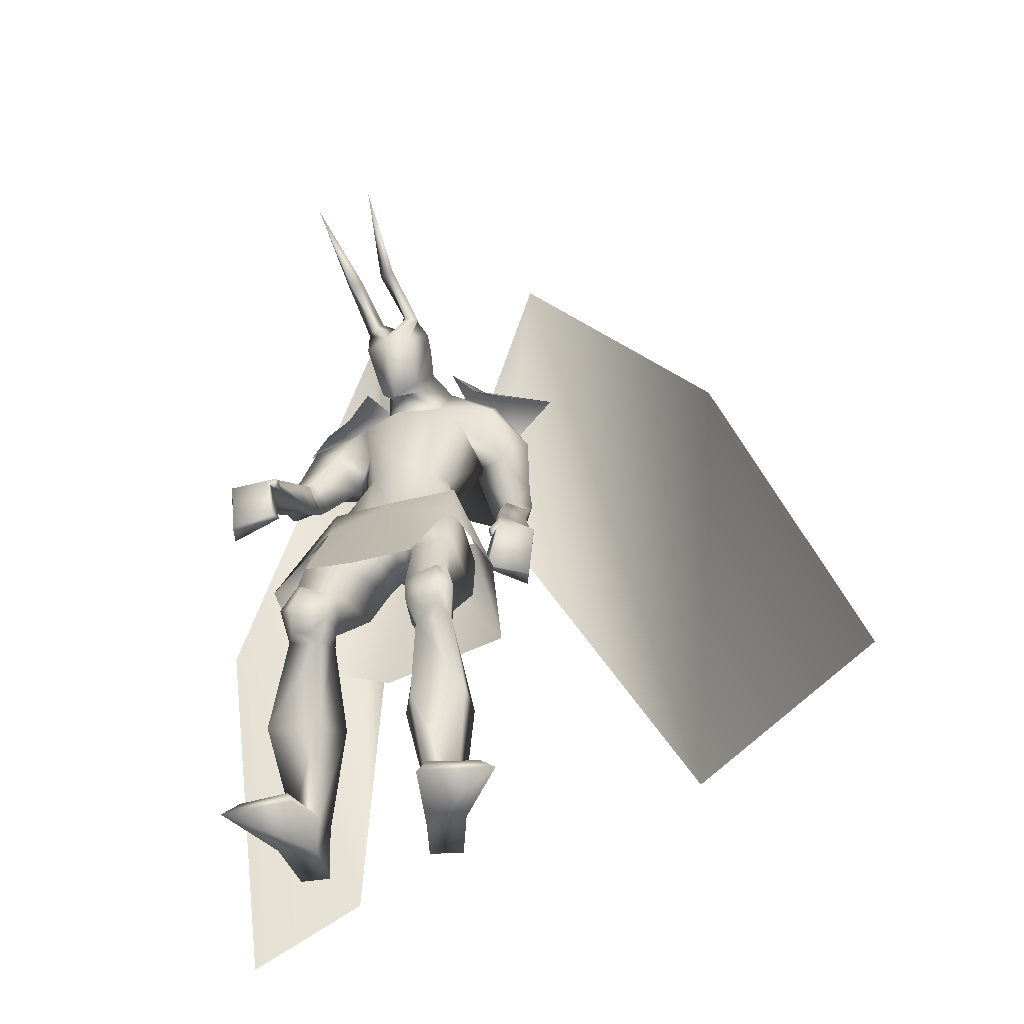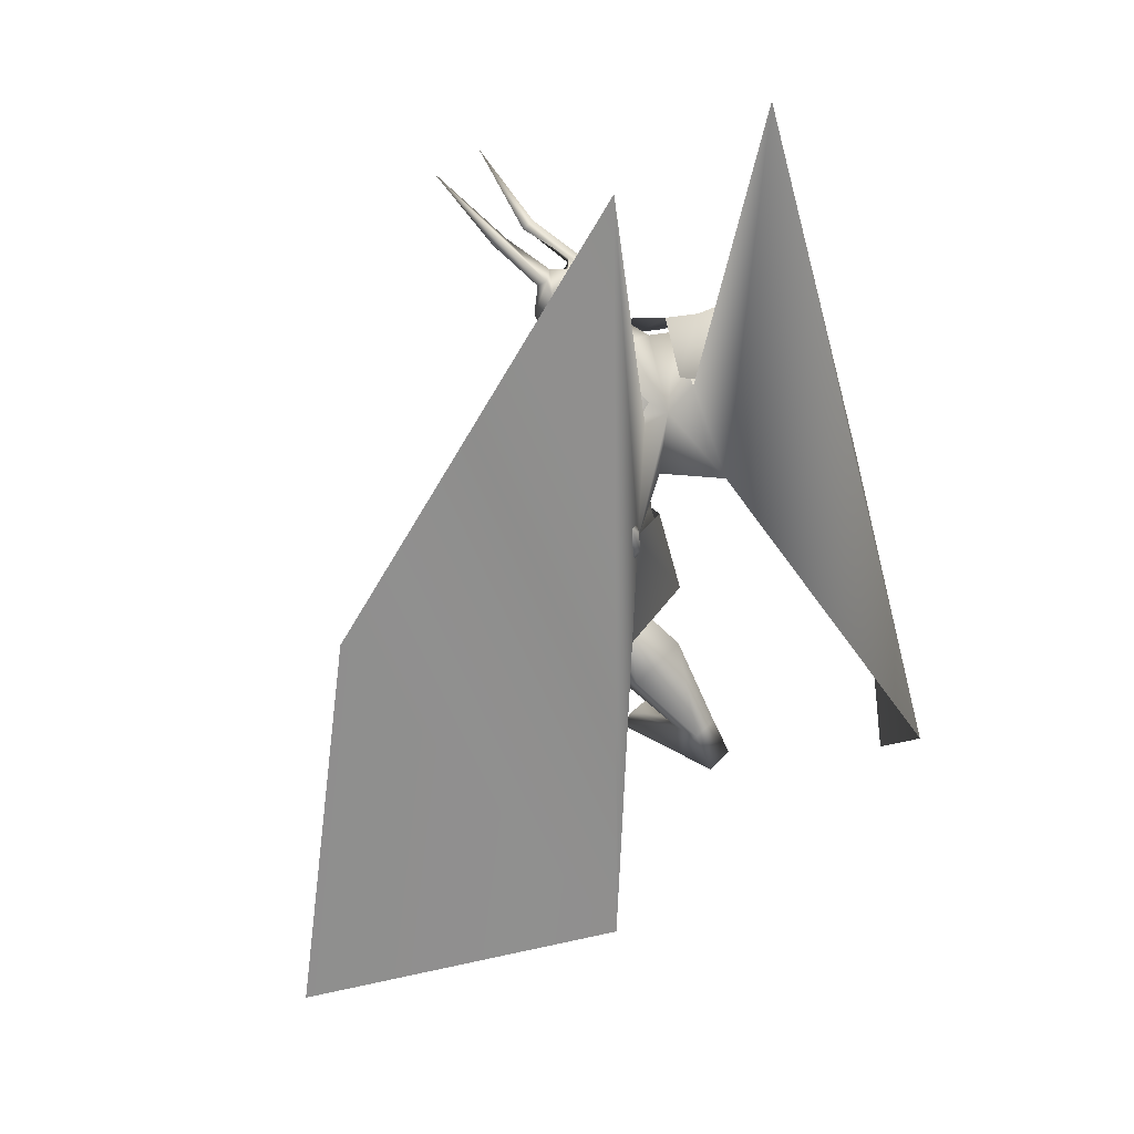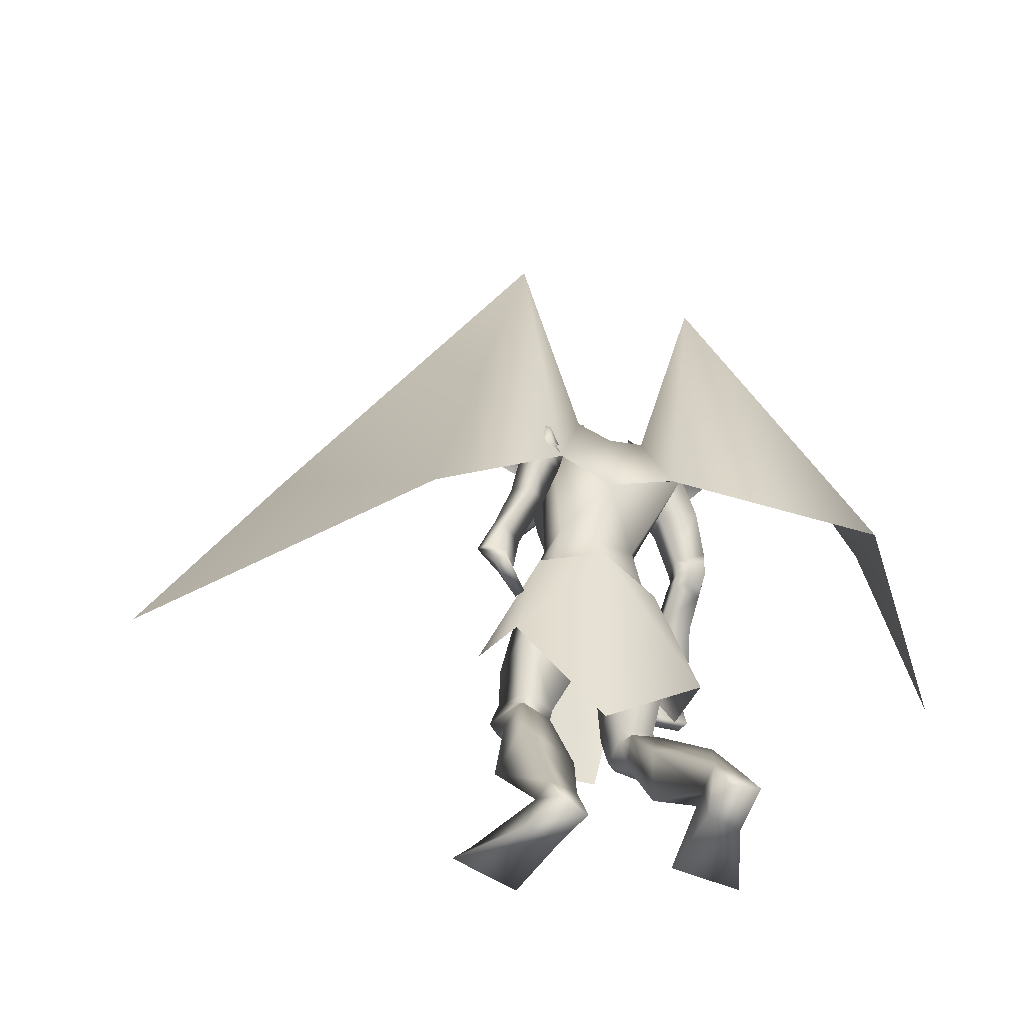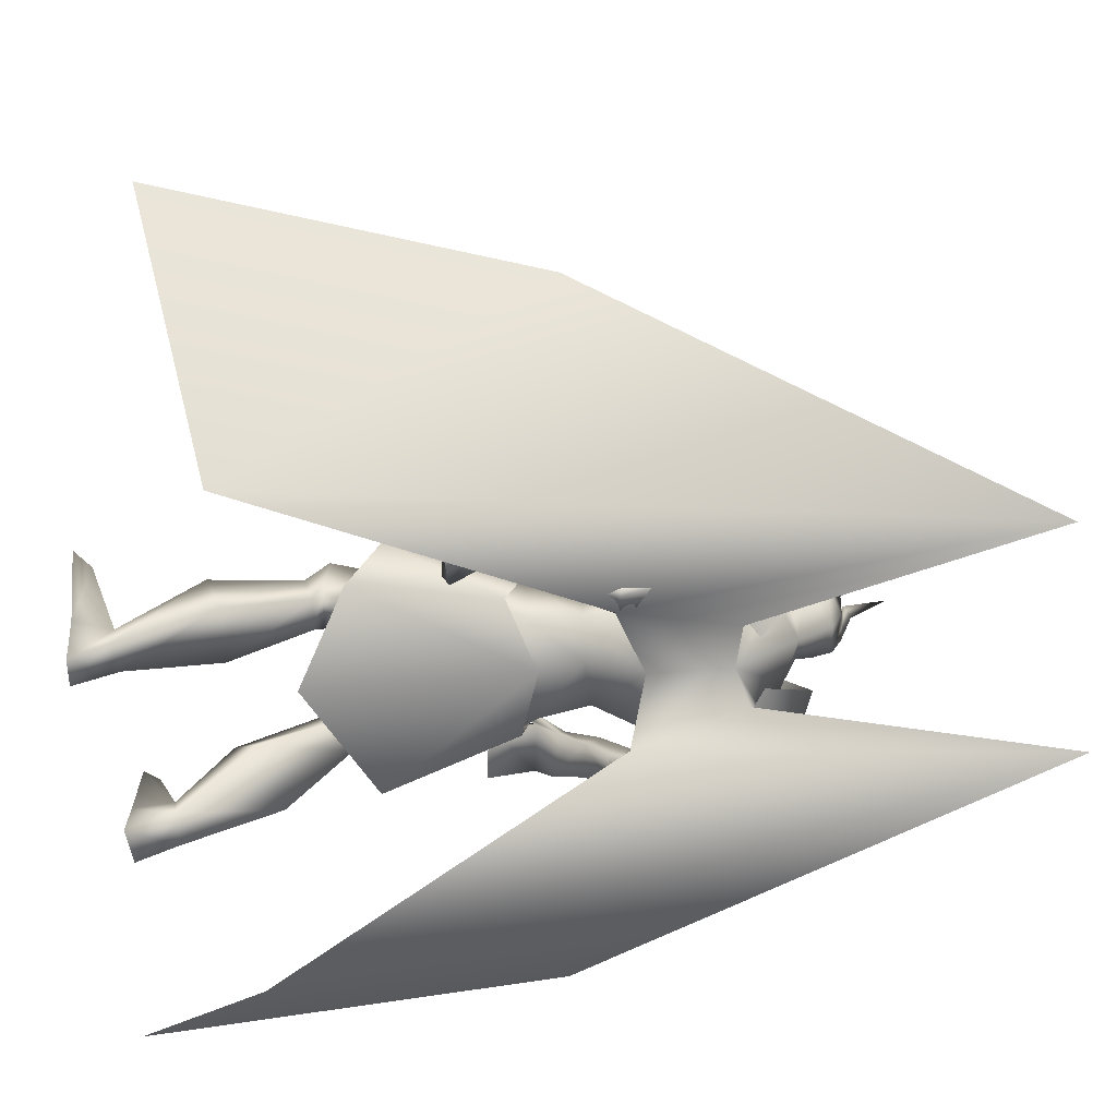
<metadata>
{"format":"obj","ext":"obj","renderer":"f3d","projection":"perspective","resolution":1024,"background":"white","views":[{"elev":-46.8,"azim":23.0,"up":"+Y"},{"elev":40.9,"azim":133.7,"up":"+Y"},{"elev":-56.4,"azim":163.6,"up":"+Y"},{"elev":-76.7,"azim":95.7,"up":"+Z"}]}
</metadata>
<code>
o Cube_Cube.001
v 0.009083 -0.09899 0.05694
v 0.1466 -0.08098 0.02388
v -0.1321 -0.07861 0.05097
v 0.1361 -0.1198 -0.1128
v -0.1467 -0.1175 -0.0883
v -0.01007 -0.07022 -0.1413
v 0.02039 -0.4497 0.225
v 0.1347 -0.4405 0.206
v -0.0936 -0.4344 0.2338
v 0.2407 -0.3528 0.01908
v -0.2457 -0.3214 0.09727
v 0.1973 -0.4208 -0.1316
v -0.2426 -0.4029 -0.07425
v -0.02652 -0.5452 -0.04525
v 0.01643 -0.169 0.1035
v 0.1521 -0.1754 0.05097
v -0.1252 -0.1676 0.08501
v 0.1143 0.383 -0.02007
v -0.1012 0.3849 0.000882
v 0.08942 0.4492 -0.1467
v -0.09998 0.4508 -0.1283
v 0.0394 0.3555 -0.2125
v -0.06515 0.3564 -0.2023
v 0.2211 0.3098 -0.06949
v -0.2166 0.3136 -0.02694
v 0.299 0.3839 -0.1901
v -0.315 0.3891 -0.1304
v 0.1858 0.3063 -0.2169
v -0.2174 0.3045 -0.1673
v 0.08373 0.3946 -0.086
v -0.08846 0.397 -0.09493
v -0.002365 0.3963 -0.1489
v 0.06619 0.3265 -0.06276
v -0.06718 0.327 -0.05629
v 0.000571 0.2961 -0.04024
v 0.1844 0.3381 -0.1218
v -0.1682 0.3631 -0.09295
v 0.1818 0.3085 -0.09915
v -0.1649 0.3309 -0.06748
v -0.01435 0.3031 -0.218
v -0.01403 0.1347 -0.1999
v 0.1353 0.2547 -0.2121
v -0.1982 0.2444 -0.1977
v 0.0976 0.2018 0.02411
v -0.07928 0.2033 0.0413
v 0.01149 0.2127 0.05575
v 0.1159 0.253 -0.06847
v -0.1216 0.2415 -0.0732
v 0.06749 0.0359 0.01182
v -0.05489 0.03694 0.02371
v 0.008034 0.06042 0.03352
v 0.1008 0.02984 -0.04118
v -0.09789 0.03153 -0.02186
v -0.0059 0.01961 -0.1063
v 0.08417 0.02208 -0.1144
v -0.0958 0.02361 -0.09692
v 0.222 0.1488 -0.2401
v -0.2732 0.1682 -0.01526
v 0.1783 0.09728 -0.2205
v -0.2249 0.1196 0.000776
v 0.1785 0.1632 -0.2956
v -0.2906 0.1301 -0.0738
v 0.1199 0.1207 -0.257
v -0.2194 0.09028 -0.06554
v 0.2211 0.07946 -0.2377
v -0.2815 0.09174 0.03494
v 0.1764 0.09253 -0.2074
v -0.2268 0.08584 0.02631
v 0.1881 0.04858 -0.2776
v -0.2949 0.04826 -0.004551
v 0.1289 0.07036 -0.2456
v -0.2268 0.04417 -0.02344
v 0.1759 0.09562 -0.2307
v -0.2313 0.1006 0.008279
v 0.2184 0.1152 -0.2635
v -0.2838 0.1273 0.001572
v 0.1815 0.1041 -0.3081
v -0.2986 0.08641 -0.04476
v 0.124 0.09498 -0.2676
v -0.2287 0.06531 -0.04842
v 0.01044 -0.1288 0.04651
v 0.1376 -0.07926 0.005753
v -0.1232 -0.07542 0.03332
v -0.007413 -0.06039 -0.1148
v 0.09741 -0.08666 -0.1154
v -0.1141 -0.08275 -0.09261
v 0.05756 -0.2248 0.06412
v -0.03569 -0.226 0.07121
v 0.01349 -0.1997 0.075
v 0.02111 -0.2769 -0.05232
v -0.04002 -0.2788 -0.05028
v -0.0106 -0.2469 -0.05189
v 0.1441 -0.191 -0.1058
v -0.1655 -0.1808 -0.06743
v -0.01692 -0.1774 -0.113
v 0.1693 -0.3994 0.1022
v -0.158 -0.3835 0.1486
v 0.07913 -0.4212 0.11
v -0.07499 -0.4183 0.1255
v 0.06668 -0.4618 0.03599
v -0.1003 -0.4592 0.05016
v 0.137 -0.4524 0.009516
v -0.1726 -0.4368 0.05166
v 0.08959 -0.3171 0.09963
v -0.06703 -0.3155 0.115
v 0.1704 -0.2954 0.09154
v -0.1417 -0.2824 0.1345
v 0.03009 -0.3851 -0.008177
v -0.05868 -0.3874 -0.005487
v 0.1551 -0.3261 -0.07167
v -0.1884 -0.3091 -0.02369
v 0.1678 -0.5194 0.06546
v -0.1919 -0.4955 0.1017
v 0.09885 -0.5312 0.08977
v -0.1225 -0.5207 0.09622
v 0.07581 -0.5078 0.02633
v -0.116 -0.481 0.03722
v 0.1429 -0.4996 0.003576
v -0.184 -0.4599 0.04249
v 0.08477 -0.4836 0.1164
v -0.09125 -0.4828 0.129
v 0.1891 -0.469 0.1062
v -0.1882 -0.4533 0.1584
v 0.06959 -0.4887 0.05167
v -0.09992 -0.4782 0.06733
v 0.1517 -0.4803 0.02533
v -0.1831 -0.4547 0.07376
v 0.167 -0.4706 0.1263
v -0.1614 -0.4612 0.168
v 0.1147 -0.4793 0.1287
v -0.1139 -0.4769 0.1507
v 0.1244 -0.5159 0.1099
v -0.1371 -0.5102 0.1273
v 0.1562 -0.513 0.1098
v -0.1663 -0.5045 0.1391
v 0.1141 -0.4255 0.1247
v -0.104 -0.4197 0.1492
v 0.1546 -0.4151 0.1216
v -0.1401 -0.4023 0.1613
v 0.1601 -0.9647 -0.04883
v -0.2863 -0.8798 -0.09324
v 0.07916 -0.9686 -0.03704
v -0.209 -0.8862 -0.1186
v 0.048 -0.9707 -0.1208
v -0.2228 -0.8891 -0.2083
v 0.1085 -0.964 -0.1516
v -0.29 -0.8779 -0.2074
v 0.08706 -0.7177 0.07768
v -0.1515 -0.6945 0.03234
v 0.1938 -0.708 0.04474
v -0.2591 -0.665 0.04303
v 0.03604 -0.6826 -0.009857
v -0.1241 -0.6387 -0.05508
v 0.1642 -0.6714 -0.07069
v -0.2599 -0.597 -0.0618
v 0.07972 -0.8784 -0.03247
v -0.2063 -0.8015 -0.1137
v 0.1364 -0.8825 -0.05698
v -0.268 -0.8002 -0.1128
v 0.05971 -0.8749 -0.09027
v -0.21 -0.7934 -0.1721
v 0.1233 -0.8838 -0.1117
v -0.2775 -0.7937 -0.1668
v 0.2371 -0.931 0.06062
v -0.3084 -0.8474 0.03756
v 0.1395 -0.9337 0.1013
v -0.2028 -0.85 0.03322
v 0.1264 -0.9664 0.1163
v -0.1845 -0.8828 0.0412
v 0.2731 -0.9664 0.06862
v -0.3377 -0.8828 0.06003
v 0.2546 -0.2264 -0.1518
v -0.3003 -0.2004 0.2102
v 0.1847 -0.2375 -0.08071
v -0.2001 -0.2012 0.2136
v 0.2379 -0.2232 -0.1832
v -0.3103 -0.2078 0.1768
v 0.1679 -0.2241 -0.09296
v -0.1977 -0.194 0.1901
v 0.207 -0.06759 -0.102
v -0.2261 -0.03934 0.1749
v 0.2557 -0.07967 -0.1628
v -0.3007 -0.03594 0.1616
v 0.2409 -0.1113 -0.1822
v -0.3114 -0.0714 0.1455
v 0.1876 -0.07519 -0.1169
v -0.2225 -0.05256 0.1534
v 0.1869 0.1878 -0.1493
v -0.1854 0.2244 -0.02745
v 0.2444 0.2369 -0.1758
v -0.2473 0.2745 -0.03616
v 0.1558 0.2541 -0.2553
v -0.2555 0.2048 -0.1338
v 0.1031 0.213 -0.192
v -0.169 0.181 -0.1131
v 0.1433 0.09761 -0.282
v -0.2529 0.07174 -0.04748
v 0.1689 0.1014 -0.3139
v -0.2956 0.0764 -0.05495
v 0.1482 0.07641 -0.2669
v -0.2525 0.05698 -0.0294
v 0.1738 0.061 -0.2941
v -0.2928 0.05281 -0.02922
v 0.1427 0.1203 -0.2778
v -0.2496 0.09068 -0.05948
v 0.1654 0.1433 -0.3064
v -0.2885 0.1041 -0.07246
v 0.0831 -0.1053 0.01274
v -0.06938 -0.1038 0.02794
v 0.1538 -0.1828 0.03982
v -0.1308 -0.1746 0.0749
v 0.1831 0.0265 -0.16
v -0.2183 0.03072 0.08581
v 0.2277 0.01456 -0.196
v -0.2763 0.03739 0.0899
v 0.1935 -0.0176 -0.2336
v -0.2878 -0.007672 0.05167
v 0.1491 0.008873 -0.1878
v -0.2191 -0.000702 0.05042
v 0.22 -0.1336 -0.06373
v -0.2186 -0.09544 0.2238
v 0.284 -0.1338 -0.1126
v -0.3029 -0.0897 0.2285
v 0.2704 -0.1485 -0.1365
v -0.3133 -0.1106 0.205
v 0.2024 -0.1334 -0.07644
v -0.2144 -0.09985 0.2027
v 0.1935 -0.1557 -0.07748
v -0.1996 -0.1163 0.2127
v 0.1998 -0.156 -0.07325
v -0.2032 -0.1155 0.2198
v 0.19 -0.1329 -0.07297
v -0.196 -0.09205 0.2103
v 0.1967 -0.1335 -0.06811
v -0.1996 -0.09134 0.2181
v -0.002365 0.4338 -0.108
v 0.05545 0.4273 -0.03686
v -0.06018 0.4273 -0.03686
v -0.002365 0.5049 -0.04126
v 0.06896 0.4645 0.01121
v -0.07369 0.4645 0.01121
v 0.06678 0.5052 0.02801
v -0.0715 0.5052 0.02801
v -0.002365 0.5325 0.05064
v 0.03262 0.3519 -0.01269
v -0.03735 0.3519 -0.01269
v -0.002365 0.3502 -0.000695
v 0.05222 0.4266 0.09574
v -0.05695 0.4266 0.09574
v -0.002365 0.4257 0.1162
v 0.04421 0.3405 0.02119
v -0.04894 0.3405 0.02119
v -0.002365 0.2827 0.04956
v 0.03845 0.5103 0.09206
v -0.04318 0.5103 0.09206
v 0.06149 0.5118 0.07629
v -0.06622 0.5118 0.07629
v 0.02566 0.5345 0.0779
v -0.03039 0.5345 0.0779
v 0.05353 0.5268 0.0586
v -0.05826 0.5268 0.0586
v 0.04445 0.5622 0.1966
v -0.04918 0.5622 0.1966
v 0.02185 0.5488 0.2033
v -0.02658 0.5488 0.2033
v 0.05573 0.5469 0.2096
v -0.06046 0.5469 0.2096
v 0.04393 0.5306 0.2146
v -0.04866 0.5306 0.2146
v 0.06225 0.6512 0.3699
v -0.06698 0.6512 0.3699
v 0.1295 0.08741 -0.2723
v -0.1397 0.09056 -0.2765
v 0.06848 0.3253 -0.2292
v -0.09502 0.3254 -0.2142
v 0.491 -0.5986 -0.5588
v -0.3926 -0.5882 -0.6728
v 0.2157 0.9525 -0.2705
v -0.2319 0.9522 -0.2645
v 0.9975 -0.7167 -0.1438
v -0.5383 -0.8579 -0.4726
v 0.7389 0.04507 -0.0342
v -0.57 -0.06676 -0.2931
v 0.1626 0.3273 -0.04305
v 0.189 0.406 -0.1674
v 0.09844 0.3147 -0.2172
v -0.1538 0.33 -0.01229
v -0.2024 0.4094 -0.1293
v -0.1247 0.3166 -0.1956
f 4 2 10
f 4 10 12
f 11 3 5
f 11 5 13
f 6 4 12
f 6 12 14
f 13 5 6
f 13 6 14
f 1 15 16
f 1 16 2
f 1 3 17
f 1 17 15
f 15 7 8
f 15 8 16
f 9 7 15
f 9 15 17
f 2 16 10
f 11 17 3
f 30 33 38
f 30 38 36
f 39 34 31
f 39 31 37
f 30 36 40
f 30 40 32
f 40 37 31
f 40 31 32
f 33 35 46
f 33 46 44
f 46 35 34
f 46 34 45
f 38 33 44
f 38 44 47
f 45 34 39
f 45 39 48
f 44 46 51
f 44 51 49
f 51 46 45
f 51 45 50
f 47 44 49
f 47 49 52
f 50 45 48
f 50 48 53
f 41 42 55
f 41 55 54
f 56 43 41
f 56 41 54
f 42 47 52
f 42 52 55
f 53 48 43
f 53 43 56
f 59 73 75
f 59 75 57
f 76 74 60
f 76 60 58
f 73 67 65
f 73 65 75
f 66 68 74
f 66 74 76
f 63 79 73
f 63 73 59
f 74 80 64
f 74 64 60
f 79 71 67
f 79 67 73
f 68 72 80
f 68 80 74
f 54 55 85
f 54 85 84
f 86 56 54
f 86 54 84
f 55 52 82
f 55 82 85
f 83 53 56
f 83 56 86
f 87 89 92
f 87 92 90
f 92 89 88
f 92 88 91
f 85 93 95
f 85 95 84
f 95 94 86
f 95 86 84
f 93 90 92
f 93 92 95
f 92 91 94
f 92 94 95
f 104 98 96
f 104 96 106
f 97 99 105
f 97 105 107
f 90 108 104
f 90 104 87
f 105 109 91
f 105 91 88
f 108 100 98
f 108 98 104
f 99 101 109
f 99 109 105
f 93 110 108
f 93 108 90
f 109 111 94
f 109 94 91
f 110 102 100
f 110 100 108
f 101 103 111
f 101 111 109
f 106 96 102
f 106 102 110
f 103 97 107
f 103 107 111
f 100 124 120
f 100 120 98
f 121 125 101
f 121 101 99
f 124 116 114
f 124 114 120
f 115 117 125
f 115 125 121
f 102 126 124
f 102 124 100
f 125 127 103
f 125 103 101
f 126 118 116
f 126 116 124
f 117 119 127
f 117 127 125
f 96 122 126
f 96 126 102
f 127 123 97
f 127 97 103
f 122 112 118
f 122 118 126
f 119 113 123
f 119 123 127
f 122 96 138
f 122 138 128
f 139 97 123
f 139 123 129
f 112 122 128
f 112 128 134
f 129 123 113
f 129 113 135
f 98 120 130
f 98 130 136
f 131 121 99
f 131 99 137
f 120 114 132
f 120 132 130
f 133 115 121
f 133 121 131
f 114 112 134
f 114 134 132
f 135 113 115
f 135 115 133
f 96 98 136
f 96 136 138
f 137 99 97
f 137 97 139
f 136 130 128
f 136 128 138
f 129 131 137
f 129 137 139
f 130 132 134
f 130 134 128
f 135 133 131
f 135 131 129
f 114 148 150
f 114 150 112
f 151 149 115
f 151 115 113
f 116 152 148
f 116 148 114
f 149 153 117
f 149 117 115
f 118 154 152
f 118 152 116
f 153 155 119
f 153 119 117
f 112 150 154
f 112 154 118
f 155 151 113
f 155 113 119
f 140 142 144
f 140 144 146
f 145 143 141
f 145 141 147
f 148 156 158
f 148 158 150
f 159 157 149
f 159 149 151
f 152 160 156
f 152 156 148
f 157 161 153
f 157 153 149
f 160 144 142
f 160 142 156
f 143 145 161
f 143 161 157
f 154 162 160
f 154 160 152
f 161 163 155
f 161 155 153
f 162 146 144
f 162 144 160
f 145 147 163
f 145 163 161
f 150 158 162
f 150 162 154
f 163 159 151
f 163 151 155
f 158 140 146
f 158 146 162
f 147 141 159
f 147 159 163
f 158 156 166
f 158 166 164
f 167 157 159
f 167 159 165
f 140 158 164
f 140 164 170
f 165 159 141
f 165 141 171
f 156 142 168
f 156 168 166
f 169 143 157
f 169 157 167
f 142 140 170
f 142 170 168
f 171 141 143
f 171 143 169
f 166 168 170
f 166 170 164
f 171 169 167
f 171 167 165
f 172 174 178
f 172 178 176
f 179 175 173
f 179 173 177
f 38 188 190
f 38 190 36
f 191 189 39
f 191 39 37
f 188 59 57
f 188 57 190
f 58 60 189
f 58 189 191
f 36 190 192
f 36 192 42
f 193 191 37
f 193 37 43
f 190 57 61
f 190 61 192
f 62 58 191
f 62 191 193
f 47 194 188
f 47 188 38
f 189 195 48
f 189 48 39
f 194 63 59
f 194 59 188
f 60 64 195
f 60 195 189
f 42 192 194
f 42 194 47
f 195 193 43
f 195 43 48
f 192 61 63
f 192 63 194
f 64 62 193
f 64 193 195
f 57 75 77
f 57 77 61
f 78 76 58
f 78 58 62
f 65 69 77
f 65 77 75
f 78 70 66
f 78 66 76
f 79 63 204
f 79 204 196
f 205 64 80
f 205 80 197
f 71 79 196
f 71 196 200
f 197 80 72
f 197 72 201
f 77 69 202
f 77 202 198
f 203 70 78
f 203 78 199
f 61 77 198
f 61 198 206
f 199 78 62
f 199 62 207
f 69 71 200
f 69 200 202
f 201 72 70
f 201 70 203
f 63 61 206
f 63 206 204
f 207 62 64
f 207 64 205
f 206 198 196
f 206 196 204
f 197 199 207
f 197 207 205
f 198 202 200
f 198 200 196
f 201 203 199
f 201 199 197
f 49 51 81
f 49 81 208
f 81 51 50
f 81 50 209
f 49 208 82
f 49 82 52
f 83 209 50
f 83 50 53
f 81 89 87
f 81 87 208
f 88 89 81
f 88 81 209
f 87 104 106
f 87 106 210
f 107 105 88
f 107 88 211
f 82 208 87
f 82 87 210
f 88 209 83
f 88 83 211
f 82 210 93
f 82 93 85
f 94 211 83
f 94 83 86
f 93 210 106
f 93 106 110
f 107 211 94
f 107 94 111
f 67 212 214
f 67 214 65
f 215 213 68
f 215 68 66
f 65 214 216
f 65 216 69
f 217 215 66
f 217 66 70
f 71 218 212
f 71 212 67
f 213 219 72
f 213 72 68
f 69 216 218
f 69 218 71
f 219 217 70
f 219 70 72
f 180 220 222
f 180 222 182
f 223 221 181
f 223 181 183
f 220 174 172
f 220 172 222
f 173 175 221
f 173 221 223
f 182 222 224
f 182 224 184
f 225 223 183
f 225 183 185
f 222 172 176
f 222 176 224
f 177 173 223
f 177 223 225
f 226 178 174
f 226 174 220
f 175 179 227
f 175 227 221
f 184 224 226
f 184 226 186
f 227 225 185
f 227 185 187
f 224 176 178
f 224 178 226
f 179 177 225
f 179 225 227
f 226 220 230
f 226 230 228
f 231 221 227
f 231 227 229
f 186 226 228
f 186 228 232
f 229 227 187
f 229 187 233
f 220 180 234
f 220 234 230
f 235 181 221
f 235 221 231
f 180 186 232
f 180 232 234
f 233 187 181
f 233 181 235
f 232 228 230
f 232 230 234
f 231 229 233
f 231 233 235
f 180 182 214
f 180 214 212
f 215 183 181
f 215 181 213
f 182 184 216
f 182 216 214
f 217 185 183
f 217 183 215
f 184 186 218
f 184 218 216
f 219 187 185
f 219 185 217
f 180 212 218
f 180 218 186
f 219 213 181
f 219 181 187
f 251 245 237
f 251 237 240
f 238 246 252
f 238 252 241
f 236 239 240
f 236 240 237
f 241 239 236
f 241 236 238
f 251 240 242
f 251 242 248
f 243 241 252
f 243 252 249
f 242 240 239
f 242 239 244
f 239 241 243
f 239 243 244
f 253 247 245
f 253 245 251
f 246 247 253
f 246 253 252
f 251 248 250
f 251 250 253
f 250 249 252
f 250 252 253
f 30 32 236
f 30 236 237
f 236 32 31
f 236 31 238
f 30 237 245
f 30 245 33
f 246 238 31
f 246 31 34
f 33 245 247
f 33 247 35
f 247 246 34
f 247 34 35
f 250 248 256
f 250 256 254
f 257 249 250
f 257 250 255
f 244 250 254
f 244 254 258
f 255 250 244
f 255 244 259
f 242 244 258
f 242 258 260
f 259 244 243
f 259 243 261
f 248 242 260
f 248 260 256
f 261 243 249
f 261 249 257
f 256 260 262
f 256 262 266
f 263 261 257
f 263 257 267
f 260 258 264
f 260 264 262
f 265 259 261
f 265 261 263
f 258 254 268
f 258 268 264
f 269 255 259
f 269 259 265
f 254 256 266
f 254 266 268
f 267 257 255
f 267 255 269
f 266 270 268
f 269 271 267
f 264 268 270
f 271 269 265
f 262 264 270
f 271 265 263
f 262 270 266
f 267 271 263
f 36 42 272
f 36 272 274
f 273 43 37
f 273 37 275
f 36 274 40
f 40 275 37
f 41 272 42
f 43 273 41
f 40 274 272
f 40 272 41
f 273 275 40
f 273 40 41
f 272 274 278
f 272 278 276
f 279 275 273
f 279 273 277
f 276 278 282
f 276 282 280
f 283 279 277
f 283 277 281
f 18 284 285
f 18 285 20
f 284 24 26
f 284 26 285
f 20 285 286
f 20 286 22
f 285 26 28
f 285 28 286
f 25 287 288
f 25 288 27
f 287 19 21
f 287 21 288
f 27 288 289
f 27 289 29
f 288 21 23
f 288 23 289

</code>
